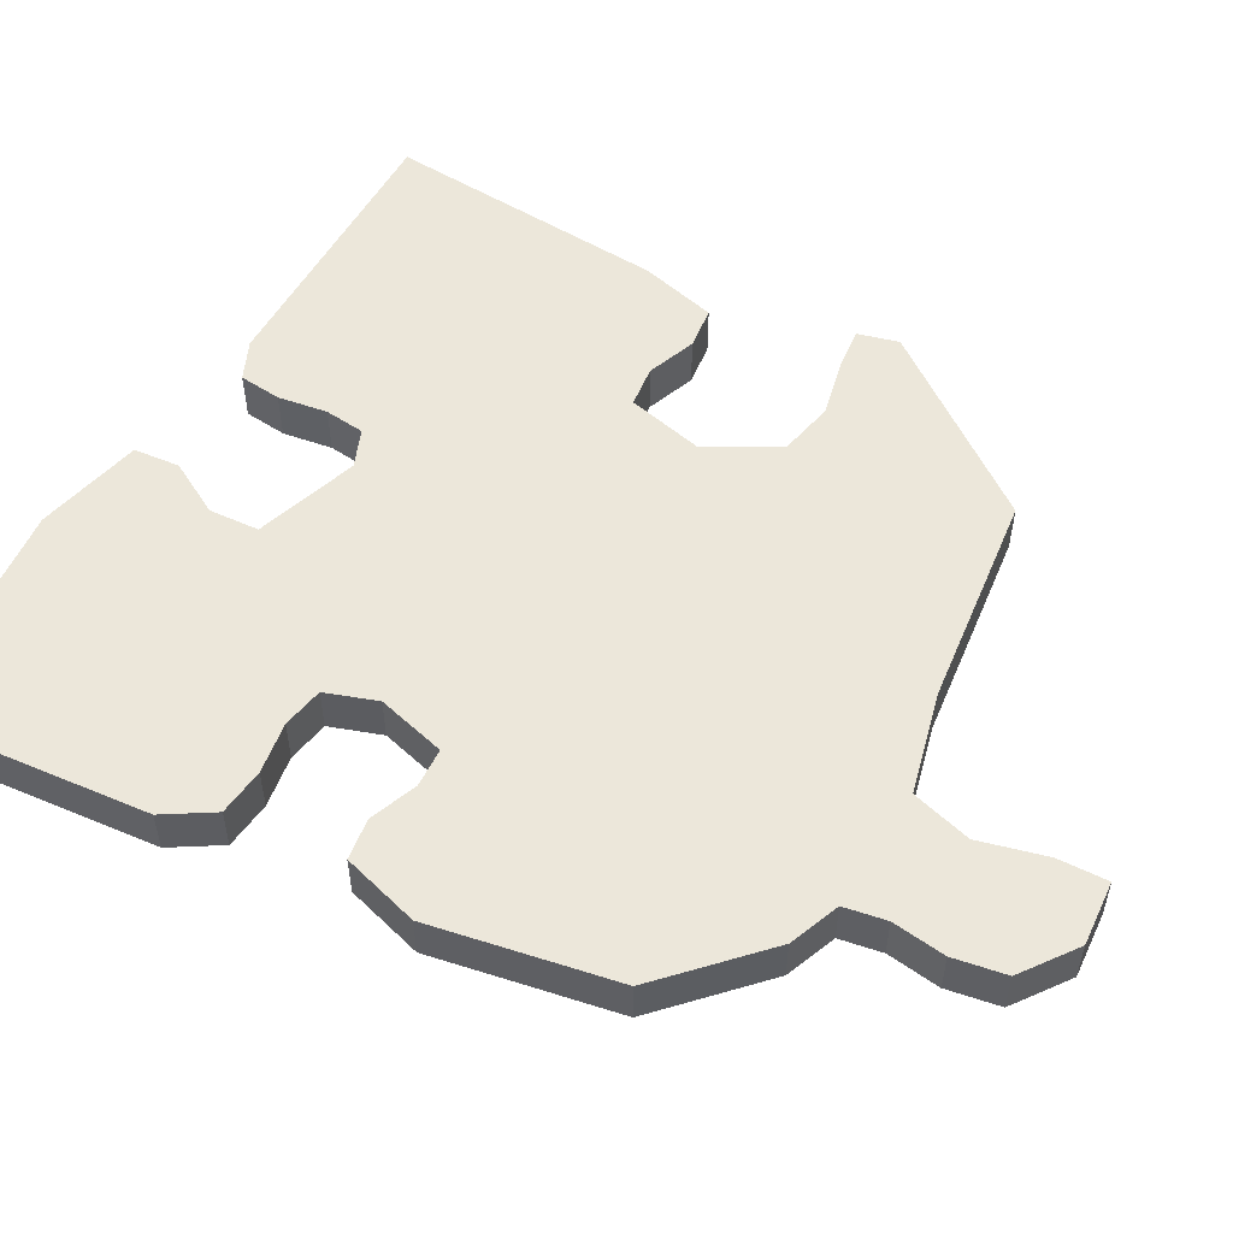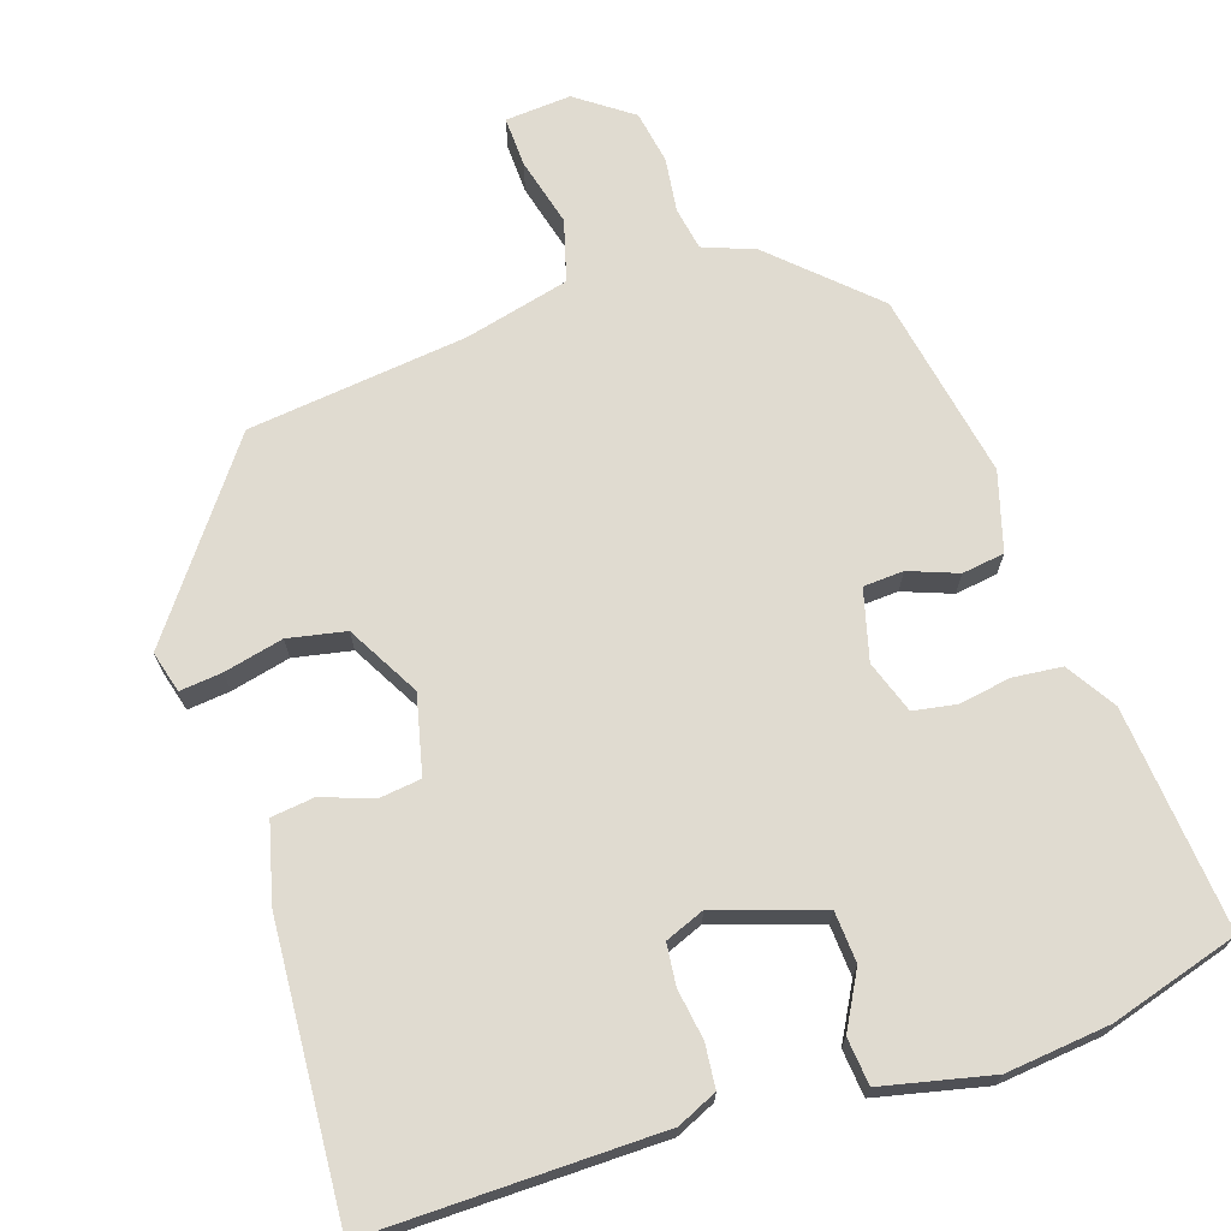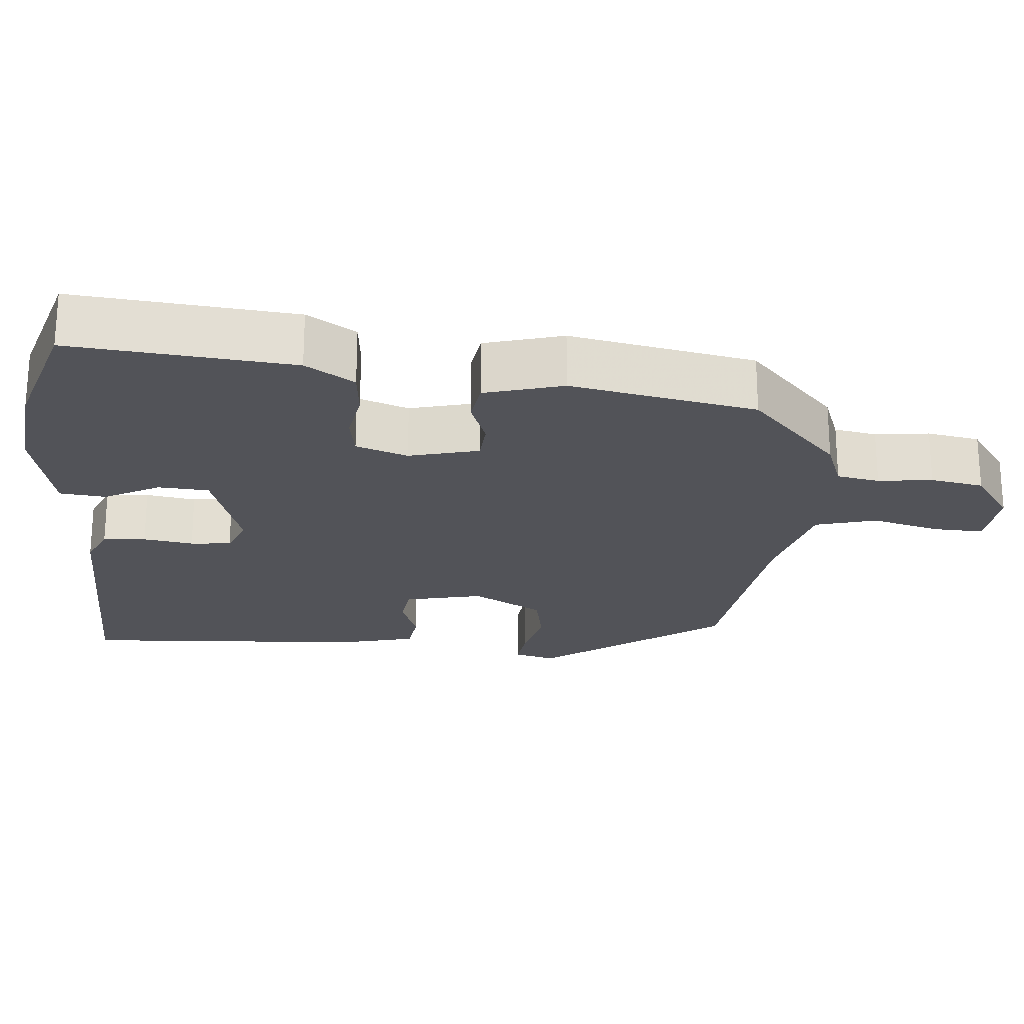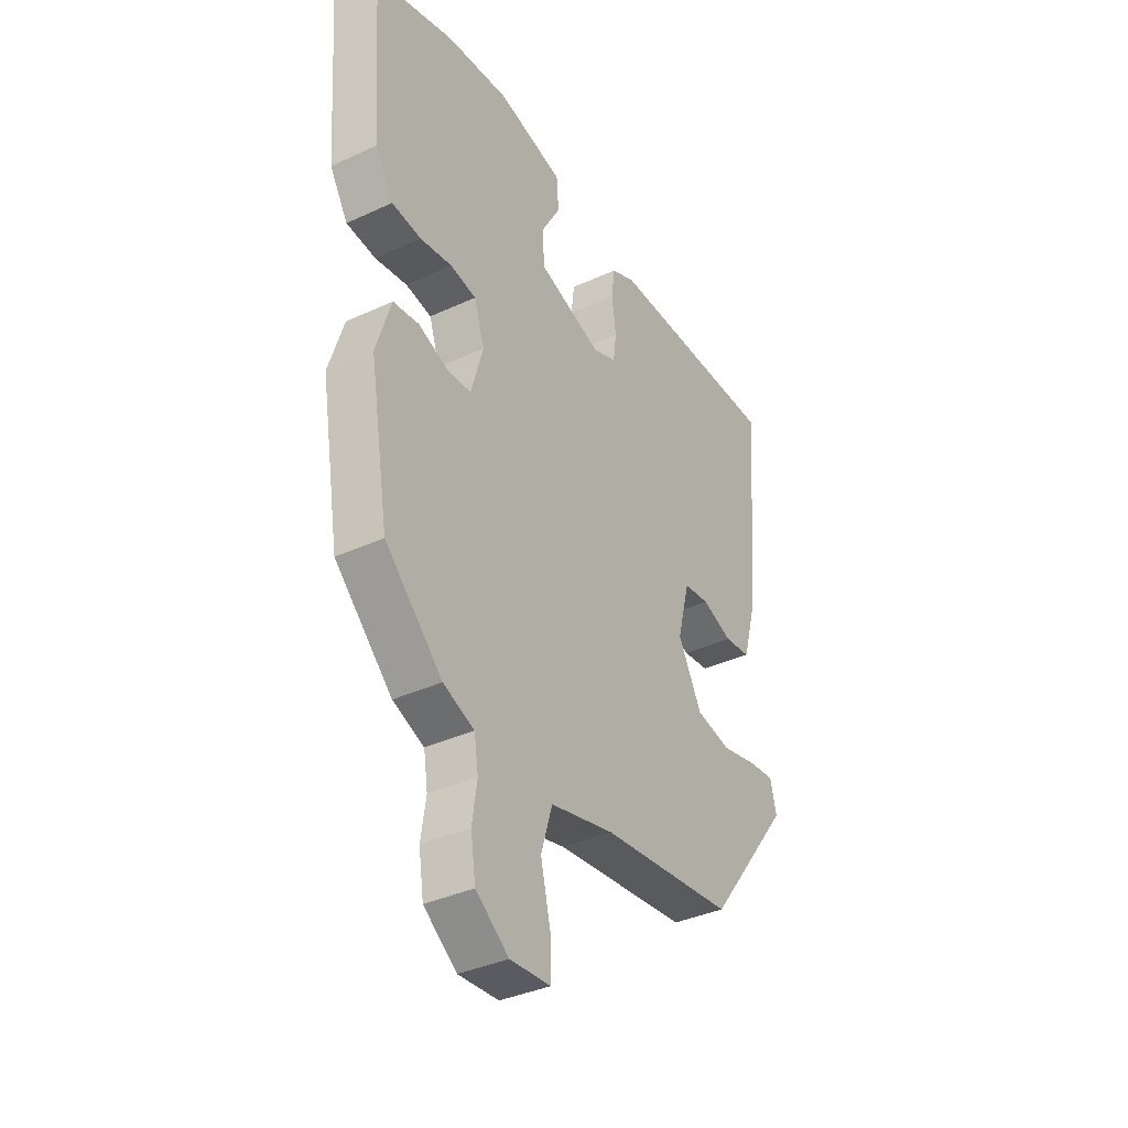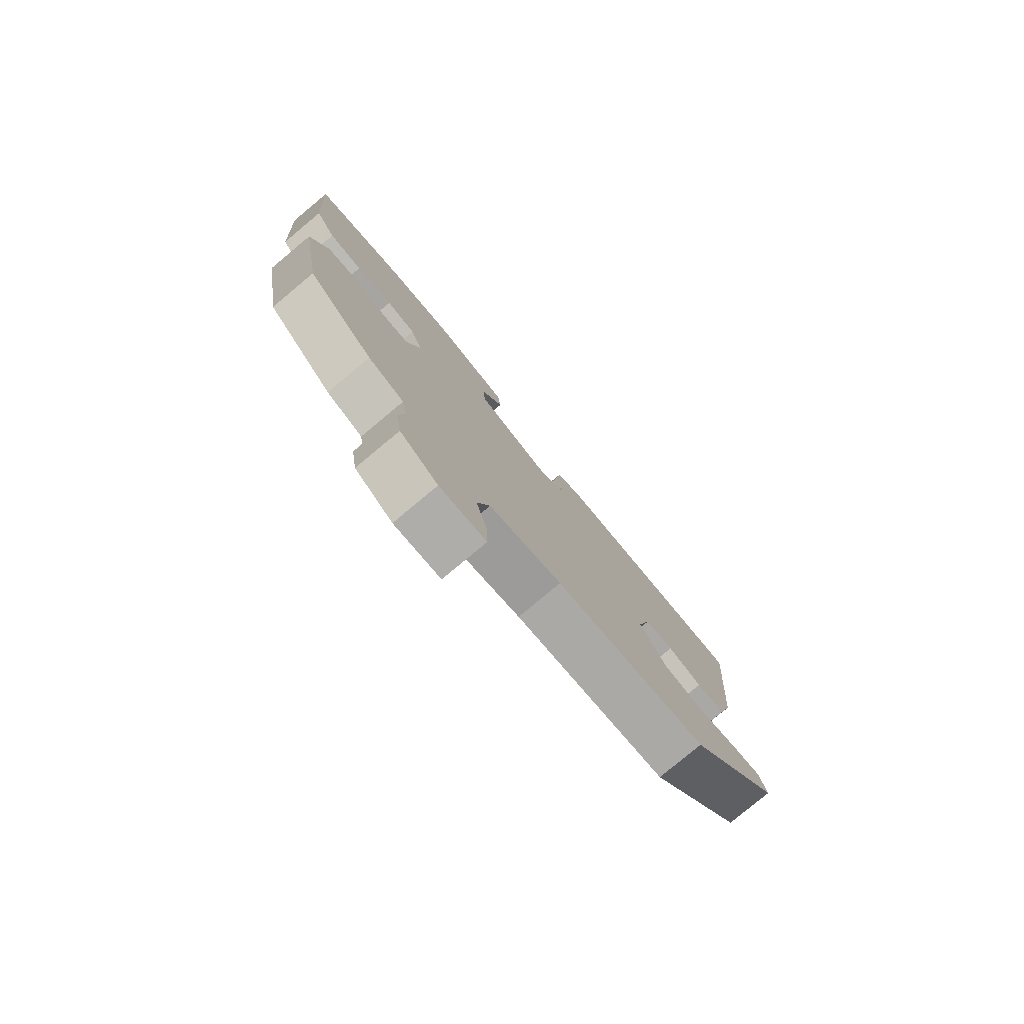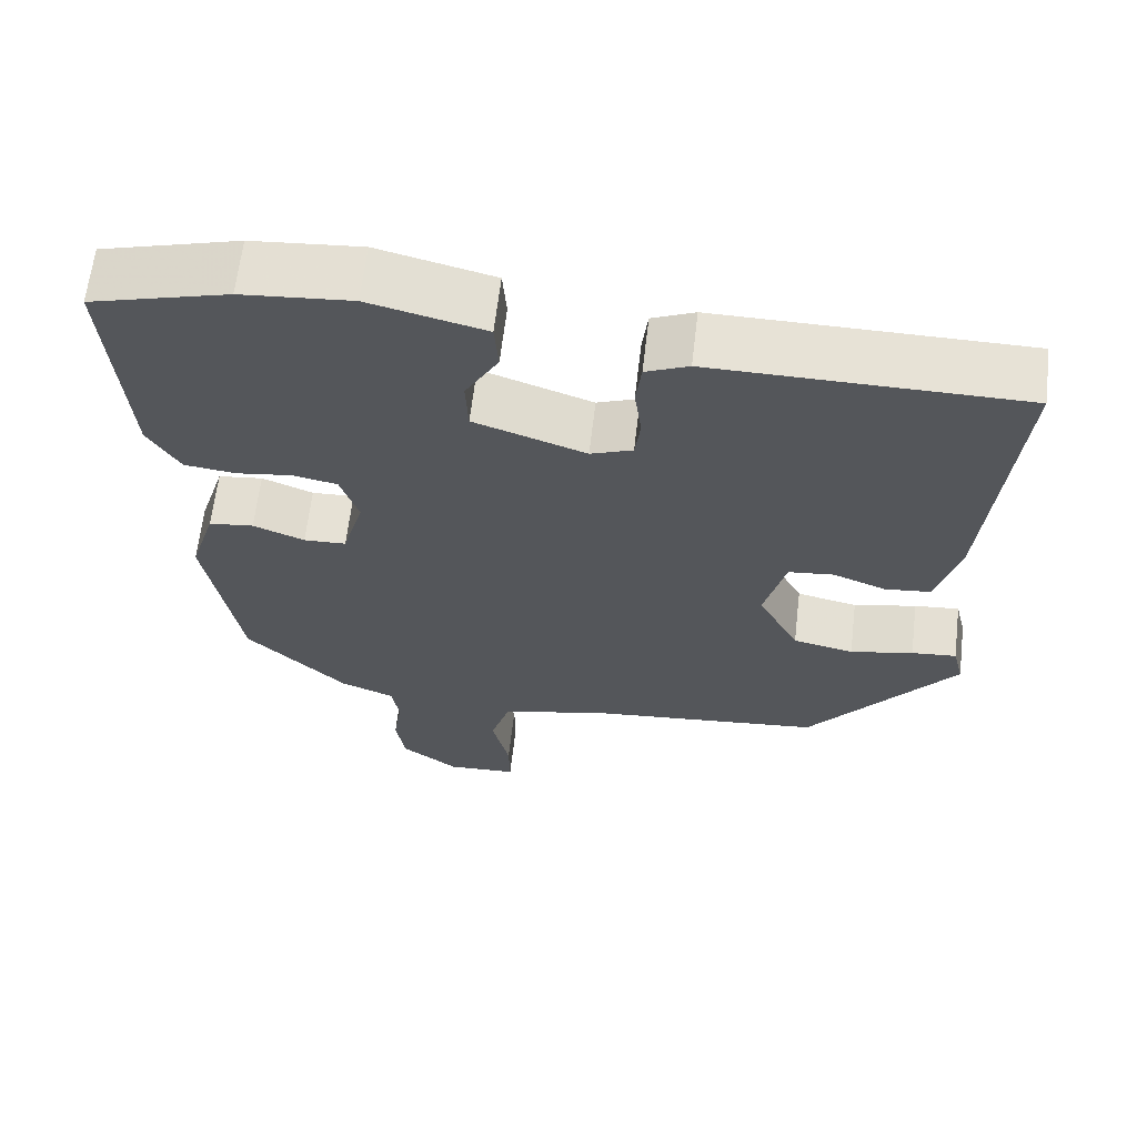
<metadata>
{"format":"obj","ext":"obj","renderer":"f3d","projection":"perspective","resolution":1024,"background":"white","views":[{"elev":53.2,"azim":118.2,"up":"+Y"},{"elev":69.9,"azim":-19.4,"up":"+Y"},{"elev":-22.7,"azim":83.5,"up":"+Y"},{"elev":-36.5,"azim":121.1,"up":"+Z"},{"elev":-79.4,"azim":129.8,"up":"+Z"},{"elev":63.9,"azim":-173.3,"up":"+Z"}]}
</metadata>
<code>
v 0.397 0.07 0.528
v 0.571 0.07 0.48
v 0.55 0.07 0.181
v 0.51 0.07 0.114
v 0.445 0.07 0.106
v 0.374 0.07 0.116
v 0.317 0.07 0.105
v 0.294 0.07 0.034
v 0.321 0.07 -0.06
v 0.375 0.07 -0.062
v 0.44 0.07 -0.036
v 0.497 0.07 -0.043
v 0.53 0.07 -0.148
v 0.488 0.07 -0.4
v 0.361 0.07 -0.525
v 0.292 0.07 -0.553
v 0.283 0.07 -0.611
v 0.294 0.07 -0.684
v 0.283 0.07 -0.756
v 0.21 0.07 -0.811
v 0.121 0.07 -0.806
v 0.122 0.07 -0.738
v 0.144 0.07 -0.645
v 0.119 0.07 -0.563
v -0.022 0.07 -0.531
v -0.317 0.07 -0.502
v -0.504 0.07 -0.261
v -0.49 0.07 -0.205
v -0.433 0.07 -0.21
v -0.353 0.07 -0.227
v -0.276 0.07 -0.21
v -0.224 0.07 -0.112
v -0.251 0.07 -0.007
v -0.308 0.07 -0.001
v -0.375 0.07 -0.027
v -0.433 0.07 -0.021
v -0.462 0.07 0.083
v -0.496 0.07 0.471
v -0.107 0.07 0.474
v -0.053 0.07 0.451
v -0.046 0.07 0.393
v -0.055 0.07 0.325
v -0.048 0.07 0.27
v 0.005 0.07 0.25
v 0.146 0.07 0.299
v 0.149 0.07 0.368
v 0.107 0.07 0.441
v 0.112 0.07 0.504
v 0.258 0.07 0.54
v 0.397 0 0.528
v 0.571 0 0.48
v 0.55 0 0.181
v 0.51 0 0.114
v 0.445 0 0.106
v 0.374 0 0.116
v 0.317 0 0.105
v 0.294 0 0.034
v 0.321 0 -0.06
v 0.375 0 -0.062
v 0.44 0 -0.036
v 0.497 0 -0.043
v 0.53 0 -0.148
v 0.488 0 -0.4
v 0.361 0 -0.525
v 0.292 0 -0.553
v 0.283 0 -0.611
v 0.294 0 -0.684
v 0.283 0 -0.756
v 0.21 0 -0.811
v 0.121 0 -0.806
v 0.122 0 -0.738
v 0.144 0 -0.645
v 0.119 0 -0.563
v -0.022 0 -0.531
v -0.317 0 -0.502
v -0.504 0 -0.261
v -0.49 0 -0.205
v -0.433 0 -0.21
v -0.353 0 -0.227
v -0.276 0 -0.21
v -0.224 0 -0.112
v -0.251 0 -0.007
v -0.308 0 -0.001
v -0.375 0 -0.027
v -0.433 0 -0.021
v -0.462 0 0.083
v -0.496 0 0.471
v -0.107 0 0.474
v -0.053 0 0.451
v -0.046 0 0.393
v -0.055 0 0.325
v -0.048 0 0.27
v 0.005 0 0.25
v 0.146 0 0.299
v 0.149 0 0.368
v 0.107 0 0.441
v 0.112 0 0.504
v 0.258 0 0.54
f 4 5 6
f 3 4 6
f 2 3 6
f 1 2 6
f 49 1 6
f 48 49 6
f 47 48 6
f 46 47 6
f 45 46 6 7
f 44 45 7 8
f 43 44 8 9
f 40 41 42
f 39 40 42
f 38 39 42
f 37 38 42
f 36 37 42
f 35 36 42
f 34 35 42
f 33 34 42 43
f 32 33 43 9
f 28 29 30
f 27 28 30
f 26 27 30
f 25 26 30
f 24 25 30 31
f 21 22 23
f 20 21 23
f 19 20 23
f 18 19 23
f 17 18 23
f 16 17 23 24
f 15 16 24
f 14 15 24
f 13 14 24
f 12 13 24
f 11 12 24
f 10 11 24
f 24 31 32
f 10 24 32
f 9 10 32
f 55 54 53
f 55 53 52
f 55 52 51
f 55 51 50
f 55 50 98
f 55 98 97
f 55 97 96
f 55 96 95
f 56 55 95 94
f 57 56 94 93
f 58 57 93 92
f 91 90 89
f 91 89 88
f 91 88 87
f 91 87 86
f 91 86 85
f 91 85 84
f 91 84 83
f 92 91 83 82
f 58 92 82 81
f 79 78 77
f 79 77 76
f 79 76 75
f 79 75 74
f 80 79 74 73
f 72 71 70
f 72 70 69
f 72 69 68
f 72 68 67
f 72 67 66
f 73 72 66 65
f 73 65 64
f 73 64 63
f 73 63 62
f 73 62 61
f 73 61 60
f 73 60 59
f 81 80 73
f 81 73 59
f 81 59 58
f 1 50 51 2
f 2 51 52 3
f 3 52 53 4
f 4 53 54 5
f 5 54 55 6
f 6 55 56 7
f 7 56 57 8
f 8 57 58 9
f 9 58 59 10
f 10 59 60 11
f 11 60 61 12
f 12 61 62 13
f 13 62 63 14
f 14 63 64 15
f 15 64 65 16
f 16 65 66 17
f 17 66 67 18
f 18 67 68 19
f 19 68 69 20
f 20 69 70 21
f 21 70 71 22
f 22 71 72 23
f 23 72 73 24
f 24 73 74 25
f 25 74 75 26
f 26 75 76 27
f 27 76 77 28
f 28 77 78 29
f 29 78 79 30
f 30 79 80 31
f 31 80 81 32
f 32 81 82 33
f 33 82 83 34
f 34 83 84 35
f 35 84 85 36
f 36 85 86 37
f 37 86 87 38
f 38 87 88 39
f 39 88 89 40
f 40 89 90 41
f 41 90 91 42
f 42 91 92 43
f 43 92 93 44
f 44 93 94 45
f 45 94 95 46
f 46 95 96 47
f 47 96 97 48
f 48 97 98 49
f 49 98 50 1

</code>
